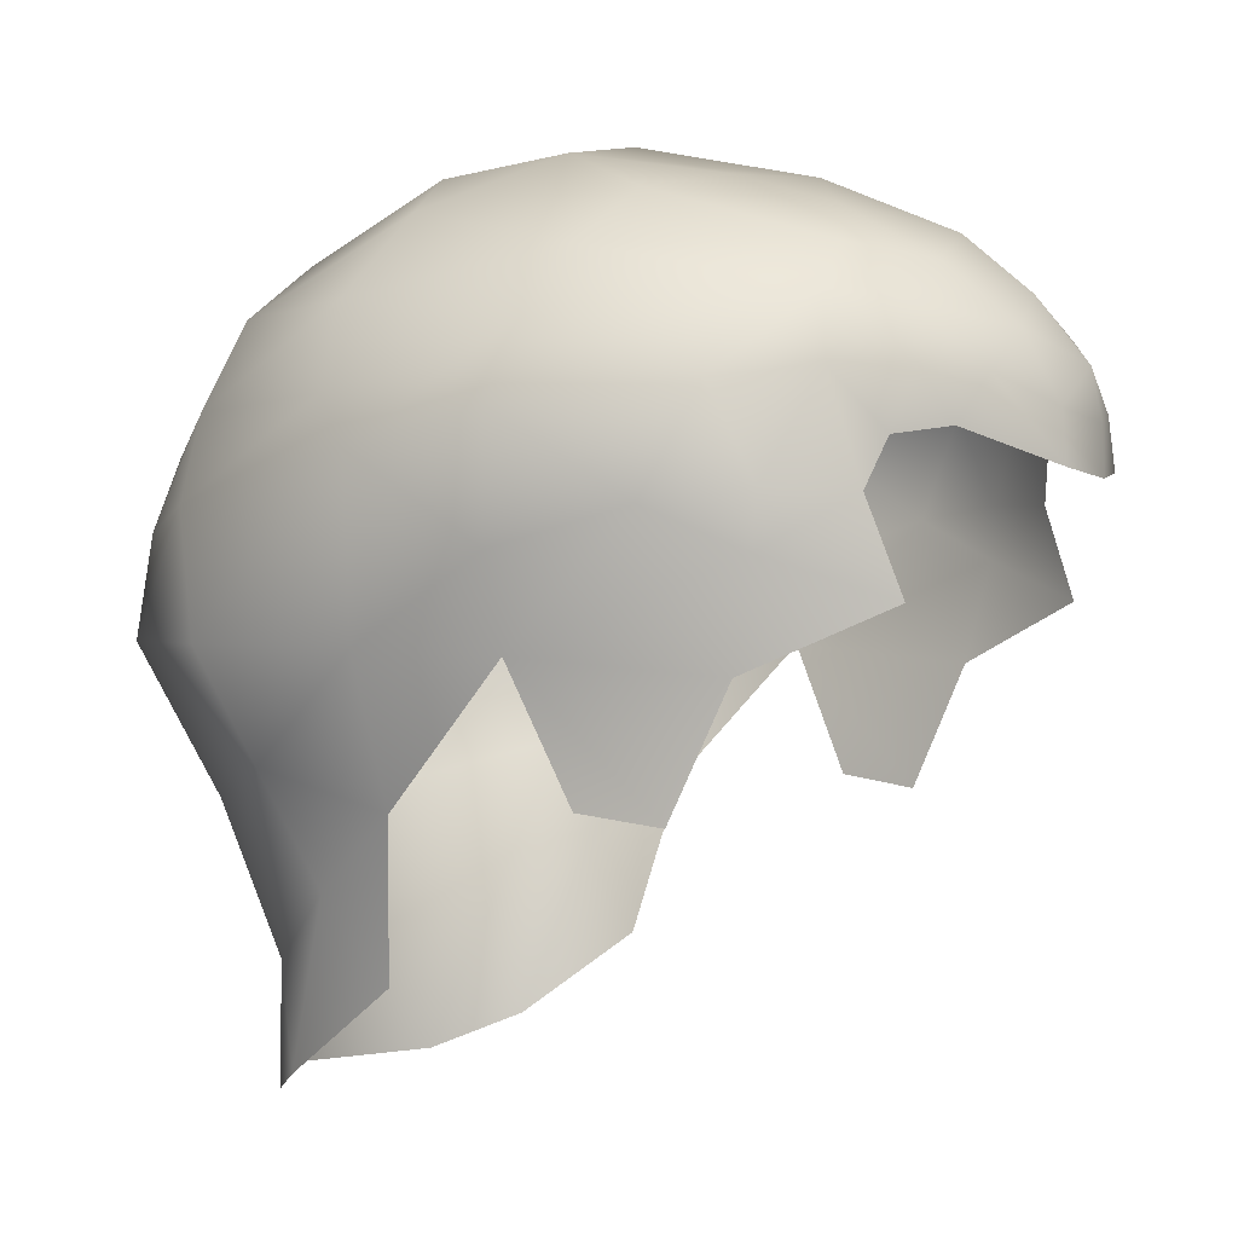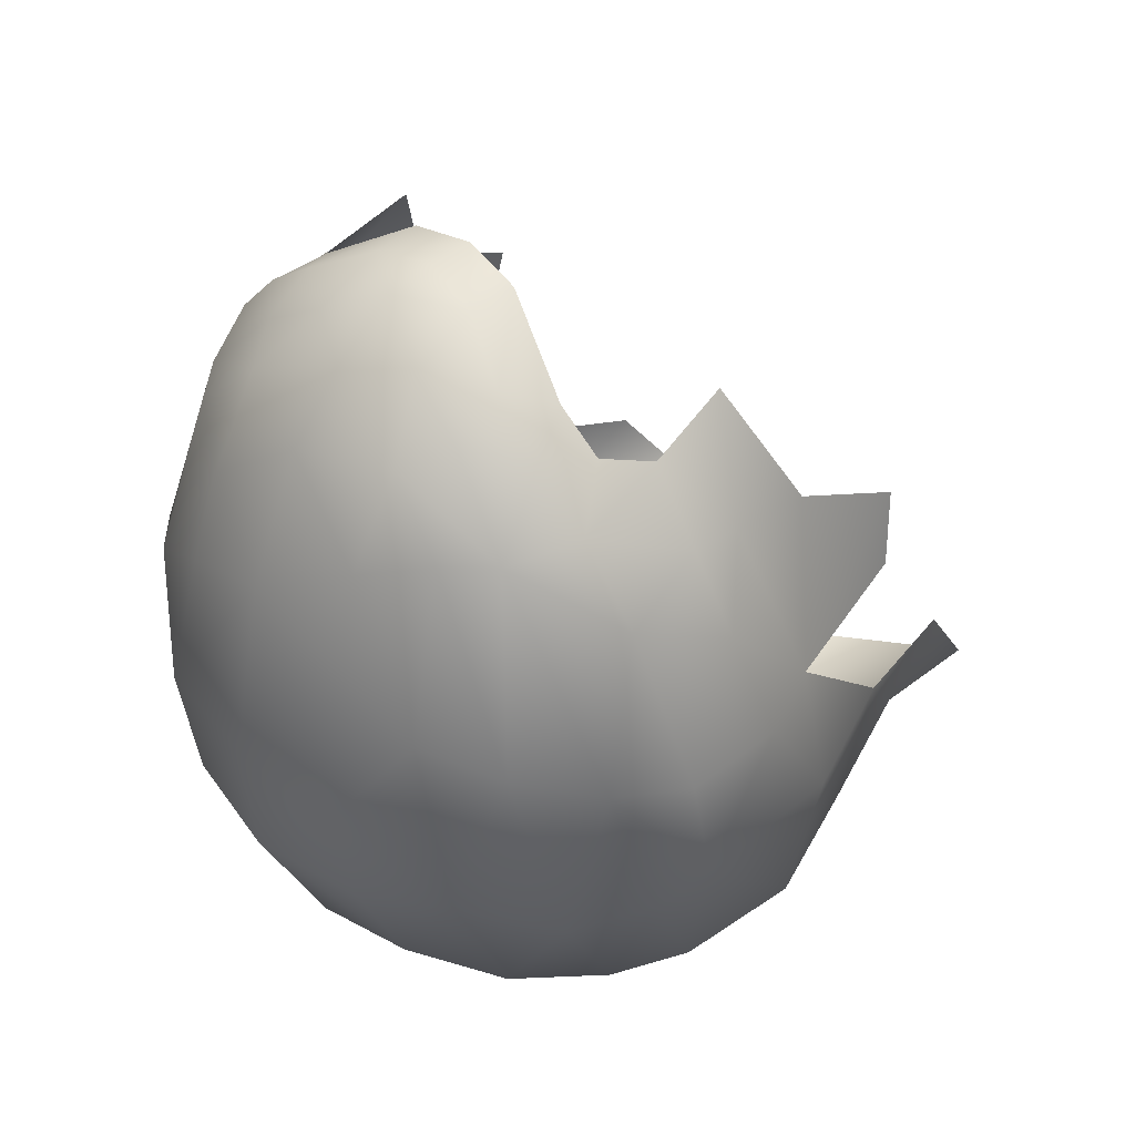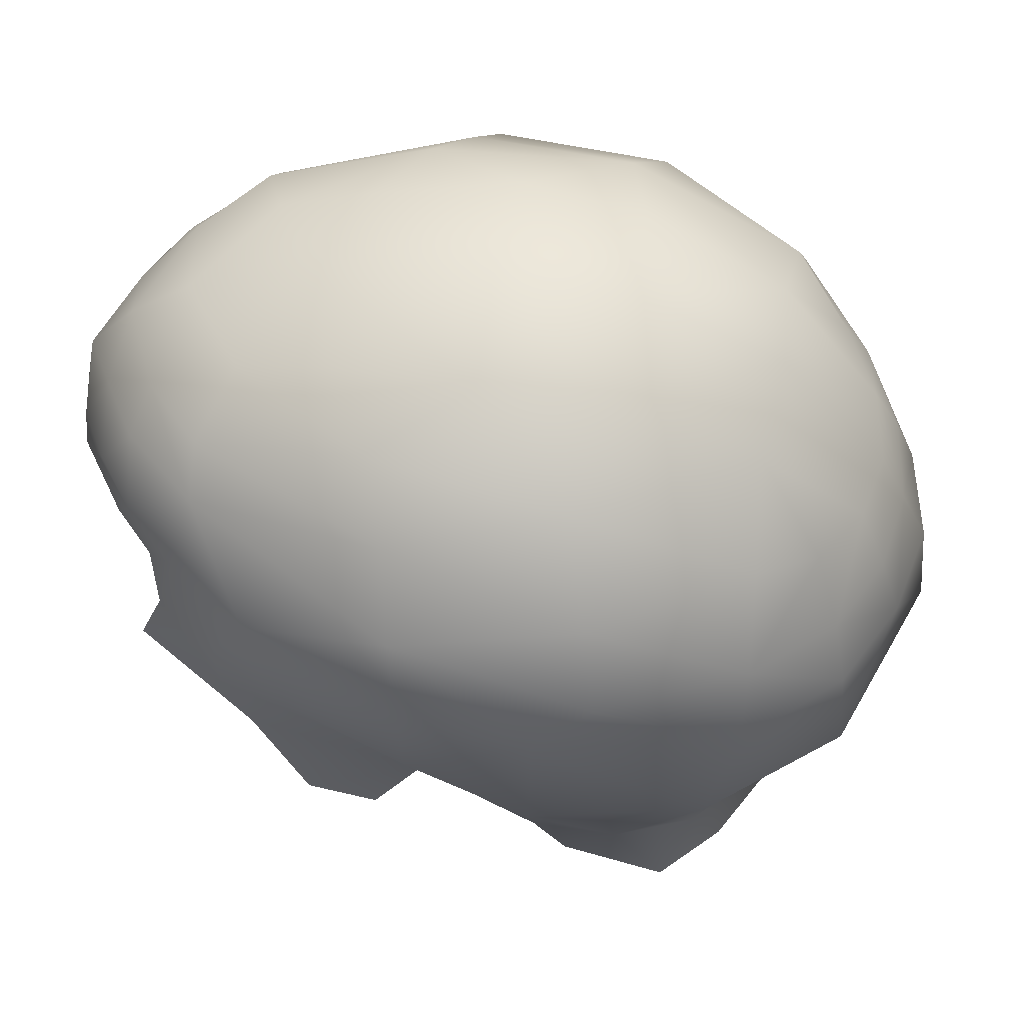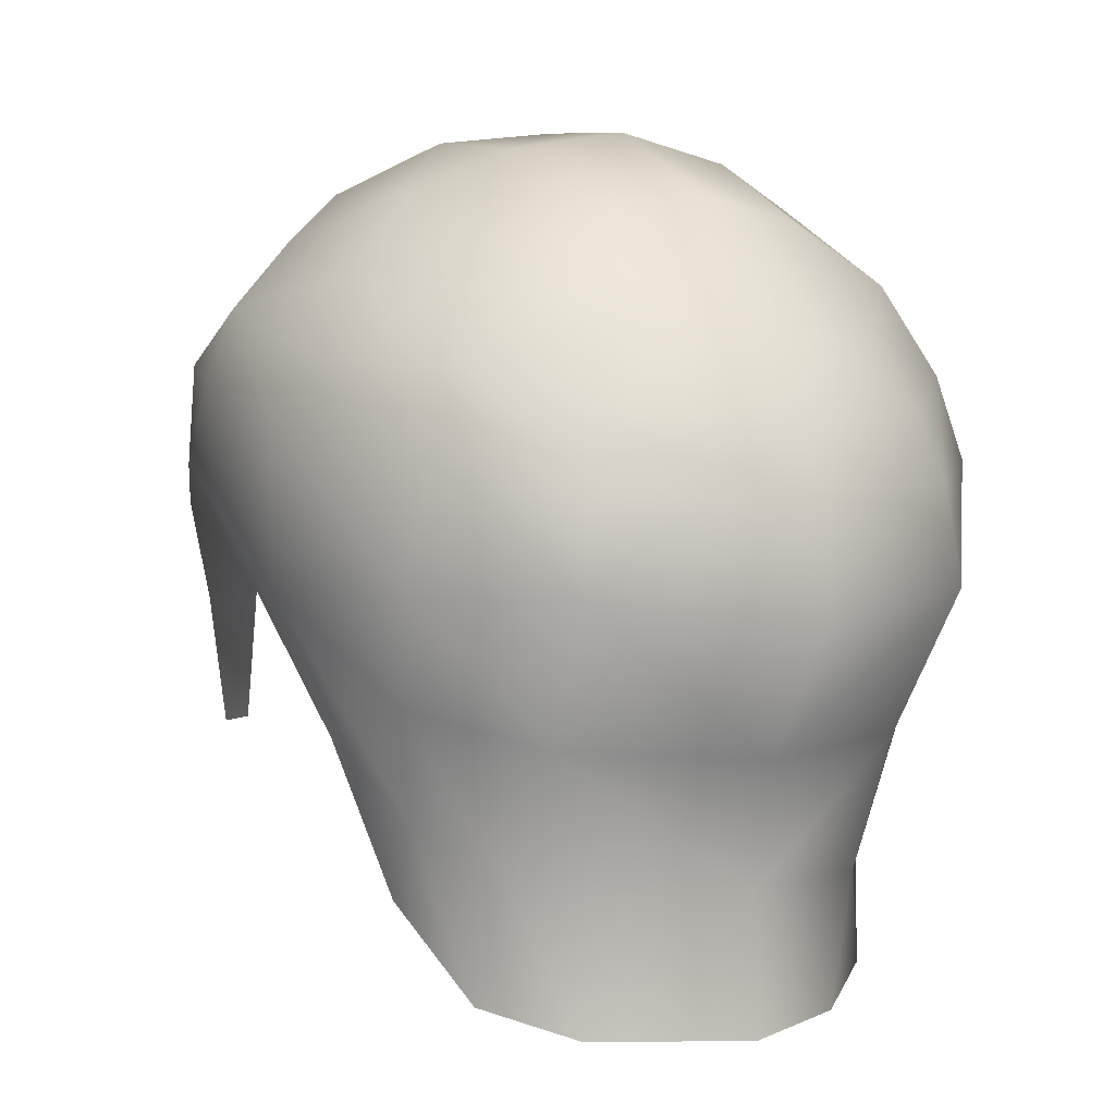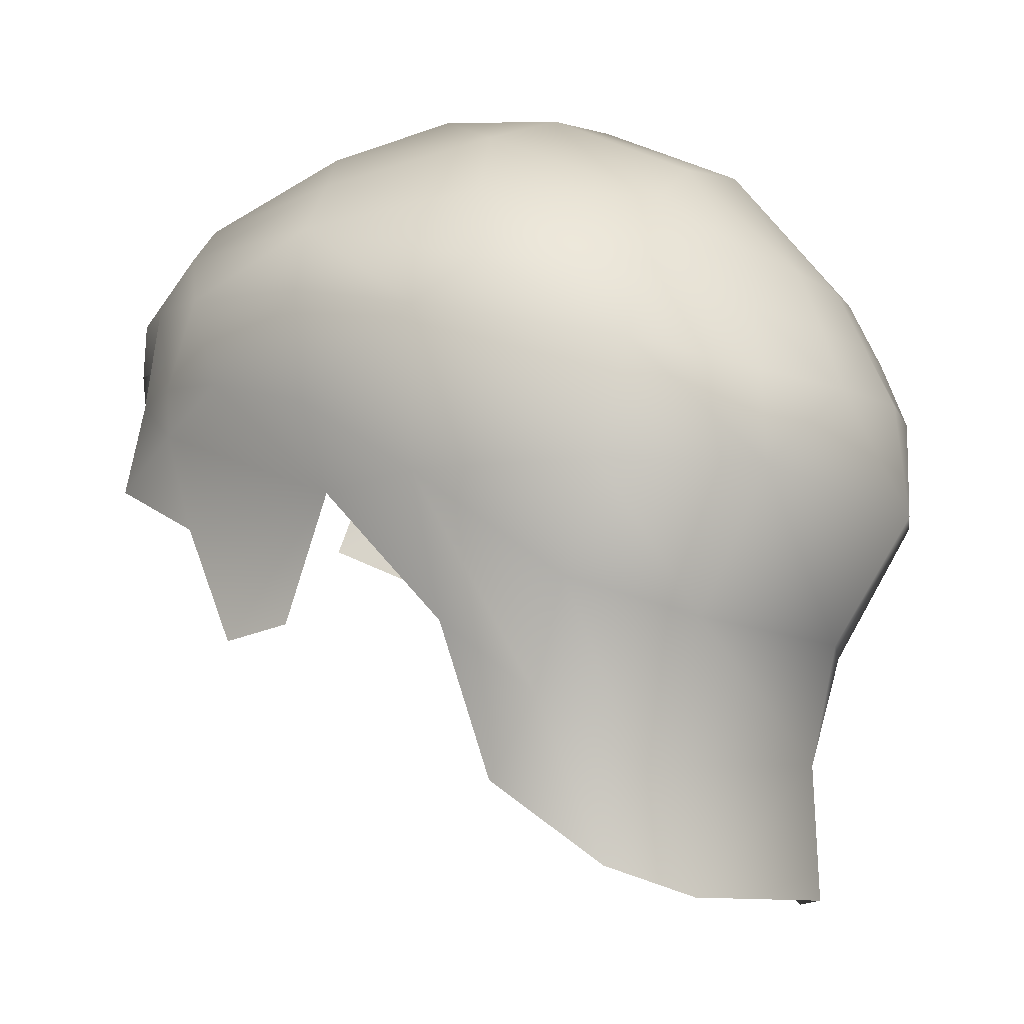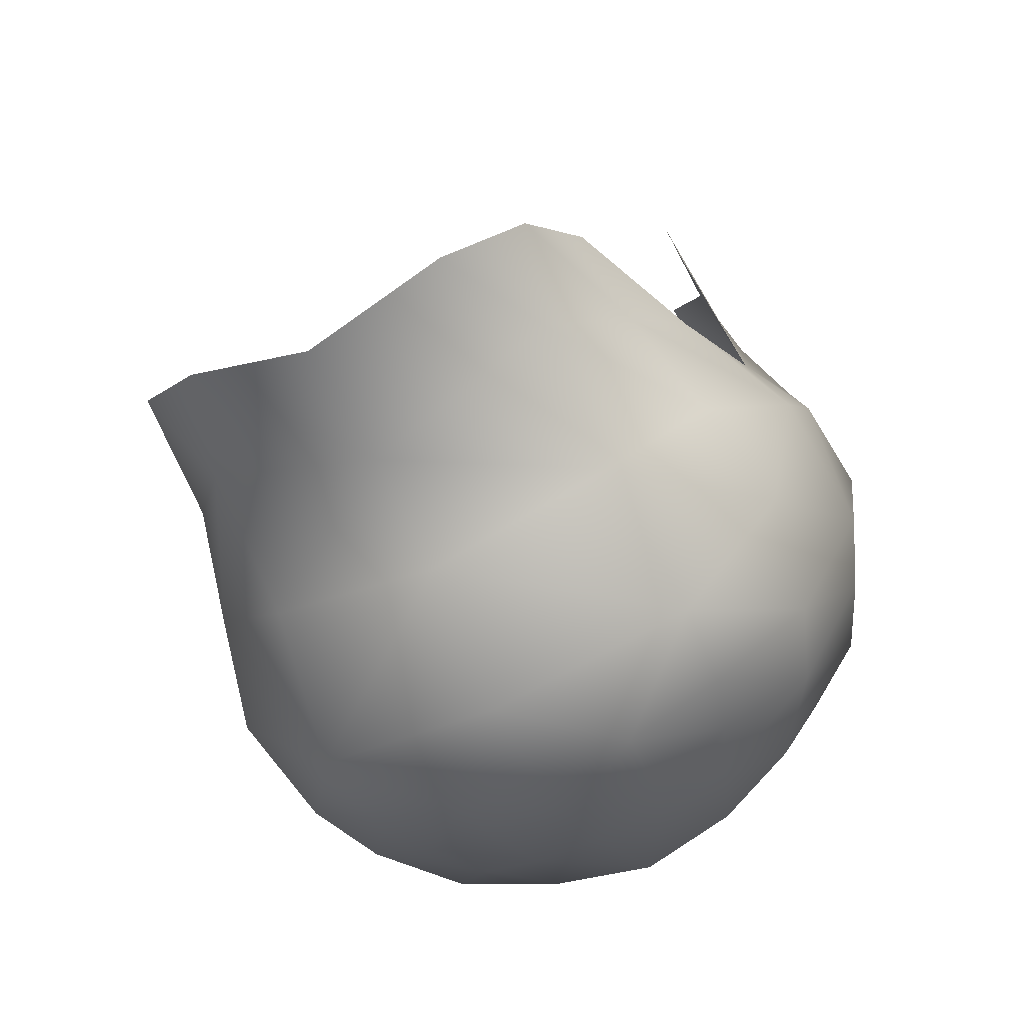
<metadata>
{"format":"obj","ext":"obj","renderer":"f3d","projection":"perspective","resolution":1024,"background":"white","views":[{"elev":0.5,"azim":-64.2,"up":"+Y"},{"elev":40.1,"azim":-132.5,"up":"+Z"},{"elev":57.3,"azim":99.5,"up":"+Y"},{"elev":2.2,"azim":148.8,"up":"+Y"},{"elev":-10.4,"azim":117.7,"up":"+Y"},{"elev":-59.8,"azim":27.0,"up":"+Z"}]}
</metadata>
<code>
g mesh00
v -6.267 46.68 -8.059
v -4.665 44.23 -10.37
v -7.036 44.74 -8.069
v -8.425 41.82 -3.17
v -6.988 38.5 -3.128
v -7.486 41.69 -0.2872
v 6.137 36.76 -5.213
v 6.885 39.35 -6.31
v 8.425 41.82 -3.17
v 3.22 47.28 8.217
v 1.649 48.23 8.34
v 1.571 46.61 9.16
v 0 47.54 9.266
v -1.571 46.61 9.16
v 0 46.36 9.508
v 0 44.1 -12
v 0 45.6 -11.29
v 2.333 44.1 -11.51
v 6.267 46.68 -8.059
v 4.665 44.23 -10.37
v 4.14 45.87 -9.99
v 2.103 45.68 -10.95
v -8.576 45.77 -3.253
v -7.974 46.9 -4.113
v -2.613 51.52 2.467
v -4.615 51.09 1.335
v -2.436 50.82 4.728
v -4.098 49.87 5.431
v -2.454 49.57 6.919
v -4.14 45.87 -9.99
v -3.426 47.67 -9.313
v -1.782 47.29 -10.24
v -6.885 39.35 -6.31
v -3.22 47.28 8.217
v -3.243 48.47 7.37
v -4.583 47.36 7.233
v -5.055 48.86 5.437
v -5.901 47.28 5.848
v 3.243 48.47 7.37
v 2.454 49.57 6.919
v -5.244 50.76 -3.522
v -2.906 51.75 -4.143
v -2.519 50.08 -7.662
v 0 52.32 -4.252
v 0 50.53 -7.87
v 8.576 45.77 -3.253
v 7.804 48.25 0.2249
v 8.641 46.47 -0.04843
v 5.055 48.86 5.437
v 4.098 49.87 5.431
v 2.436 50.82 4.728
v -7.804 48.25 0.2249
v -8.641 46.47 -0.04843
v -7.191 47.04 3.883
v -7.842 44.62 2.765
v -6.876 44.93 4.85
v 6.829 38.39 2.909
v 7.097 38.66 1.064
v 7.486 41.69 -0.2872
v 6.651 41.3 4.242
v 6.934 43.68 4.754
v 5.318 42.74 7.249
v 5.583 44.87 6.492
v 4.951 41.89 -10.6
v 0 38.27 -10.31
v 0 41.31 -12.3
v -4.951 41.89 -10.6
v -2.333 44.1 -11.51
v 4.548 35.11 -7.169
v 5.209 32.81 -6.489
v 3.348 32.12 -7.968
v -4.541 38.53 -8.709
v -7.544 41.89 -7.448
v -7.097 38.66 1.064
v -6.829 38.39 2.909
v -6.651 41.3 4.242
v -6.934 43.68 4.754
v -5.318 42.74 7.249
v -5.583 44.87 6.492
v -3.06 52.1 -1.068
v 0 51.69 3.356
v 0 52.61 -0.978
v 3.06 52.19 -1.079
v 2.906 51.79 -4.147
v 5.244 50.76 -3.522
v 2.519 50.08 -7.662
v 4.788 48.73 -7.872
v 3.426 47.67 -9.313
v -6.228 49.83 0.6044
v -7.069 48.83 -4.219
v -4.788 48.73 -7.872
v 6.876 44.93 4.85
v 5.901 47.28 5.848
v 4.924 45.98 6.775
v 4.583 47.36 7.233
v 3.947 46.17 7.769
v 1.639 45.42 9.28
v 0 45.24 9.549
v 0 35.36 -9.648
v 4.541 38.53 -8.709
v 7.544 41.89 -7.448
v 8.485 43.76 -0.1678
v 0 32.1 -9.776
v -3.348 32.12 -7.968
v -4.548 35.11 -7.169
v -5.209 32.81 -6.489
v -6.137 36.76 -5.213
v -5.794 34.83 -3.813
v -2.103 45.68 -10.95
v 7.036 44.74 -8.069
v 7.974 46.88 -4.603
v 7.069 48.83 -4.219
v 1.782 47.29 -10.24
v 0 47.11 -10.59
v -8.485 43.76 -0.1678
v 7.191 47.04 3.883
v 7.842 44.62 2.765
v -1.649 48.23 8.34
v 0 49.05 8.055
v 0 50.37 6.491
v 2.613 51.52 2.467
v 4.615 51.09 1.335
v 6.228 49.83 0.6044
v 6.988 38.5 -3.128
v 5.794 34.83 -3.813
v -4.923 45.98 6.775
v -3.947 46.17 7.769
v -1.639 45.42 9.28
f 1 2 3
f 4 5 6
f 7 8 9
f 10 11 12
f 13 14 15
f 16 17 18
f 19 20 21
f 21 20 18
f 21 18 22
f 22 18 17
f 23 24 3
f 3 24 1
f 25 26 27
f 27 26 28
f 27 28 29
f 2 1 30
f 30 1 31
f 30 31 32
f 5 4 33
f 34 35 36
f 36 35 37
f 36 37 38
f 39 40 11
f 41 42 43
f 43 42 44
f 43 44 45
f 46 47 48
f 39 49 40
f 40 49 50
f 40 50 51
f 52 53 54
f 54 53 55
f 54 55 56
f 57 58 59
f 60 61 62
f 62 61 63
f 64 65 66
f 66 65 67
f 66 67 68
f 8 7 69
f 69 7 70
f 69 70 71
f 65 72 67
f 67 72 33
f 67 33 73
f 73 33 4
f 74 75 6
f 6 75 76
f 6 76 77
f 77 76 78
f 77 78 79
f 80 81 82
f 82 81 83
f 82 83 84
f 84 83 85
f 84 85 86
f 86 85 87
f 86 87 88
f 56 38 54
f 54 38 37
f 54 37 52
f 52 37 89
f 52 89 90
f 90 89 41
f 90 41 91
f 91 41 43
f 61 92 63
f 63 92 93
f 63 93 94
f 94 93 95
f 94 95 96
f 96 95 10
f 96 10 97
f 97 10 12
f 97 12 98
f 71 99 69
f 69 99 100
f 69 100 8
f 8 100 101
f 8 101 9
f 9 101 46
f 9 46 102
f 102 46 48
f 71 103 99
f 99 103 104
f 99 104 105
f 105 104 106
f 105 106 107
f 107 106 108
f 109 17 68
f 68 17 16
f 68 16 66
f 66 16 18
f 66 18 64
f 64 18 20
f 64 20 110
f 110 20 19
f 110 19 111
f 111 19 112
f 113 114 45
f 45 114 32
f 45 32 43
f 43 32 31
f 43 31 91
f 91 31 1
f 91 1 90
f 90 1 24
f 90 24 52
f 52 24 23
f 52 23 53
f 53 23 115
f 53 115 55
f 11 10 39
f 39 10 95
f 39 95 49
f 49 95 93
f 49 93 116
f 116 93 92
f 116 92 117
f 117 92 61
f 117 61 59
f 59 61 60
f 59 60 57
f 14 13 118
f 118 13 119
f 118 119 29
f 29 119 120
f 29 120 27
f 27 120 81
f 27 81 25
f 25 81 80
f 25 80 26
f 88 113 86
f 86 113 45
f 86 45 84
f 84 45 44
f 84 44 82
f 82 44 42
f 82 42 80
f 80 42 41
f 80 41 26
f 26 41 89
f 26 89 28
f 28 89 37
f 28 37 29
f 29 37 35
f 29 35 118
f 118 35 34
f 118 34 14
f 121 51 122
f 122 51 50
f 122 50 123
f 123 50 49
f 123 49 47
f 47 49 116
f 47 116 48
f 48 116 117
f 48 117 102
f 102 117 59
f 102 59 9
f 9 59 124
f 9 124 7
f 7 124 125
f 7 125 70
f 85 112 87
f 87 112 19
f 87 19 88
f 88 19 21
f 88 21 113
f 113 21 22
f 113 22 114
f 114 22 17
f 114 17 32
f 32 17 109
f 32 109 30
f 30 109 68
f 30 68 2
f 2 68 67
f 2 67 3
f 3 67 73
f 3 73 23
f 23 73 4
f 23 4 115
f 115 4 6
f 115 6 55
f 55 6 77
f 55 77 56
f 56 77 79
f 56 79 38
f 38 79 126
f 38 126 36
f 36 126 127
f 36 127 34
f 34 127 128
f 34 128 14
f 14 128 98
f 14 98 15
f 15 98 12
f 15 12 13
f 13 12 11
f 13 11 119
f 119 11 40
f 119 40 120
f 120 40 51
f 120 51 81
f 81 51 121
f 81 121 83
f 83 121 122
f 83 122 85
f 85 122 123
f 85 123 112
f 112 123 47
f 112 47 111
f 111 47 46
f 111 46 110
f 110 46 101
f 110 101 64
f 64 101 100
f 64 100 65
f 65 100 99
f 65 99 72
f 72 99 105
f 72 105 33
f 33 105 107
f 33 107 5
f 5 107 108

</code>
